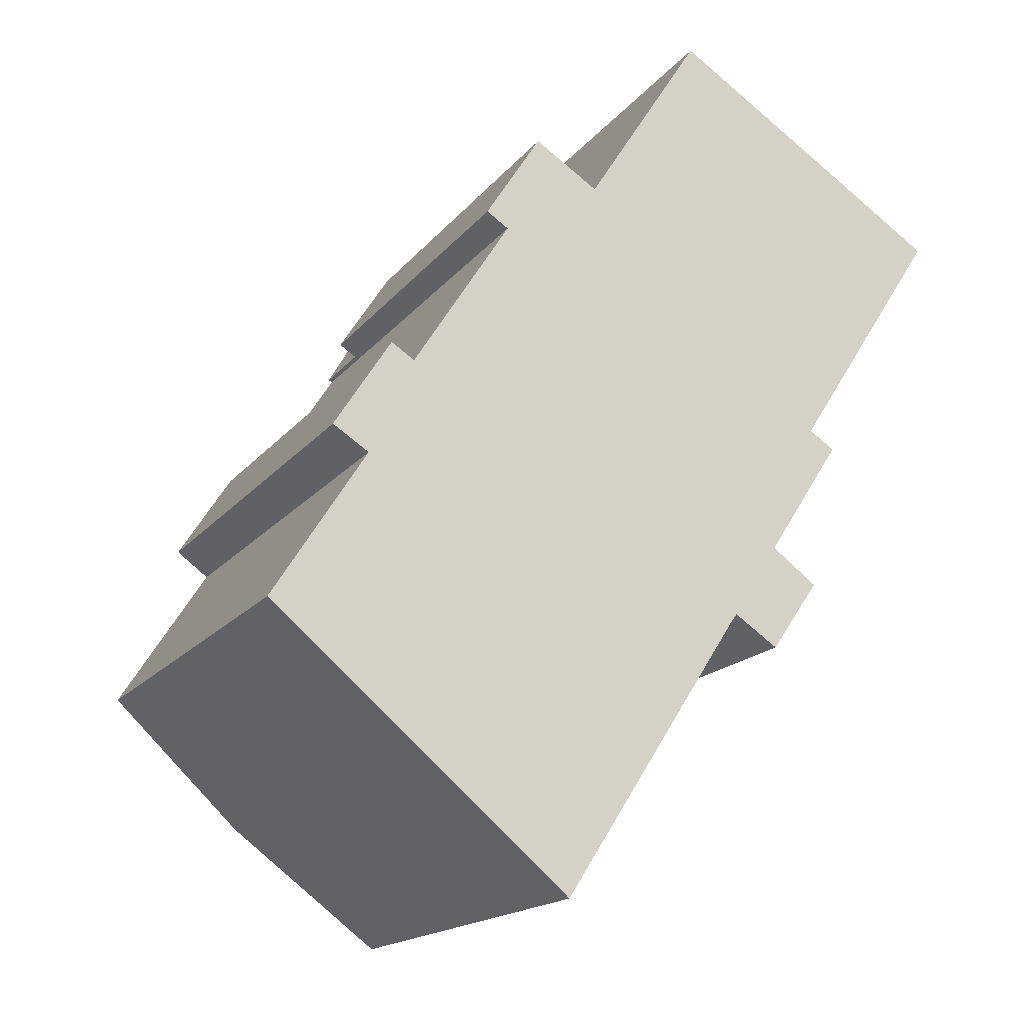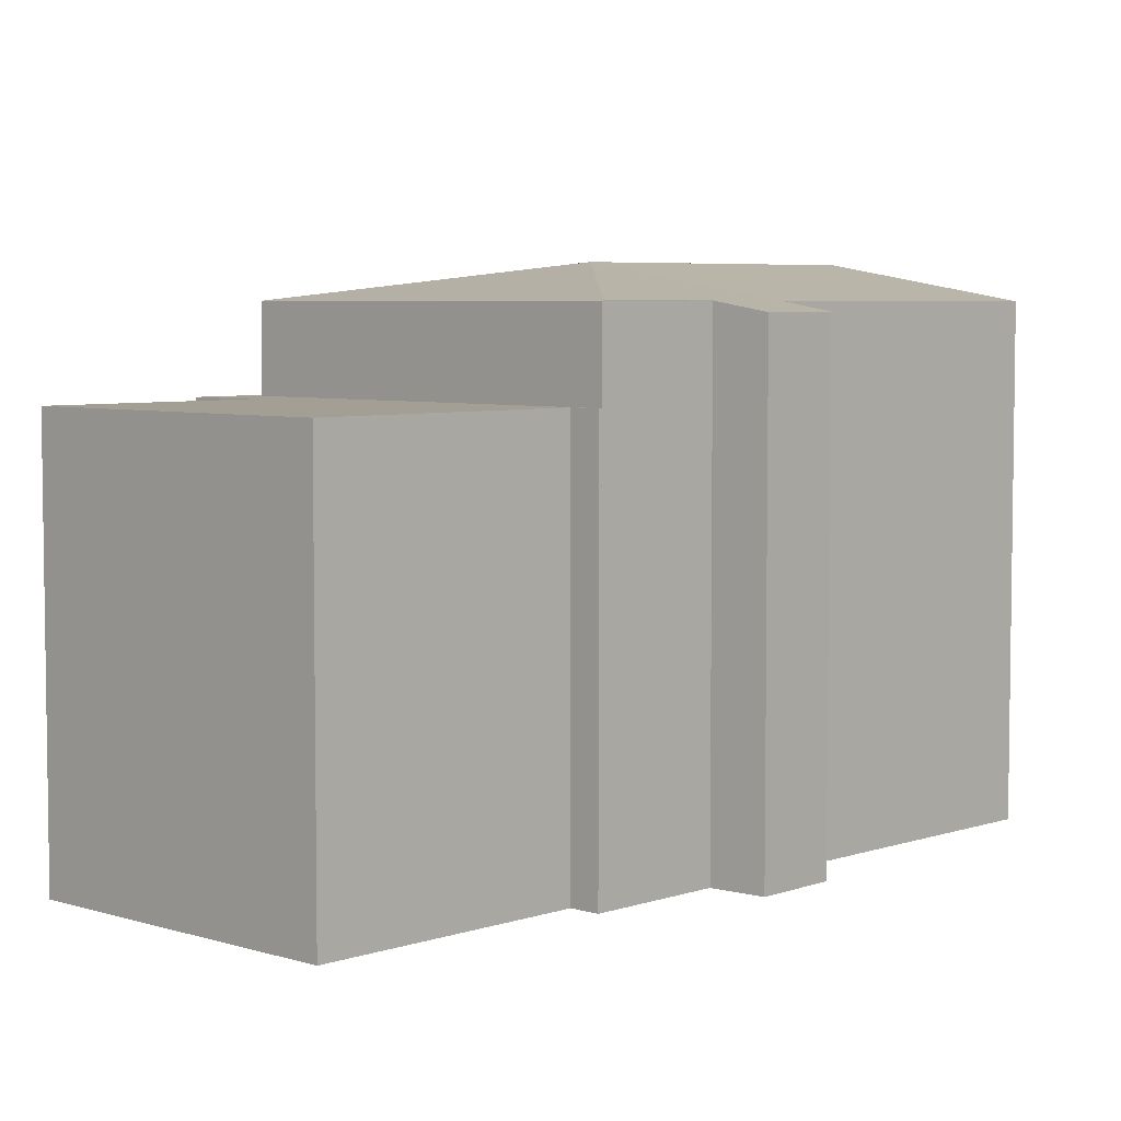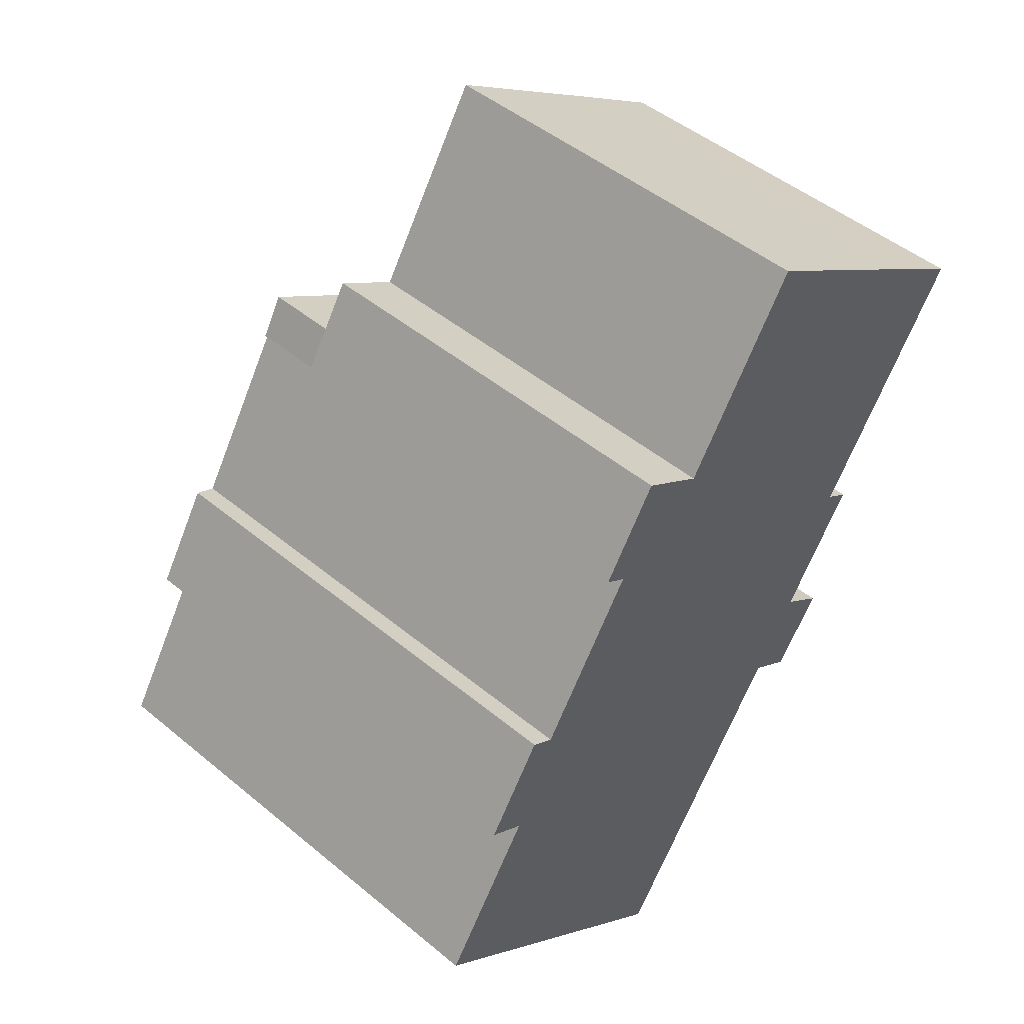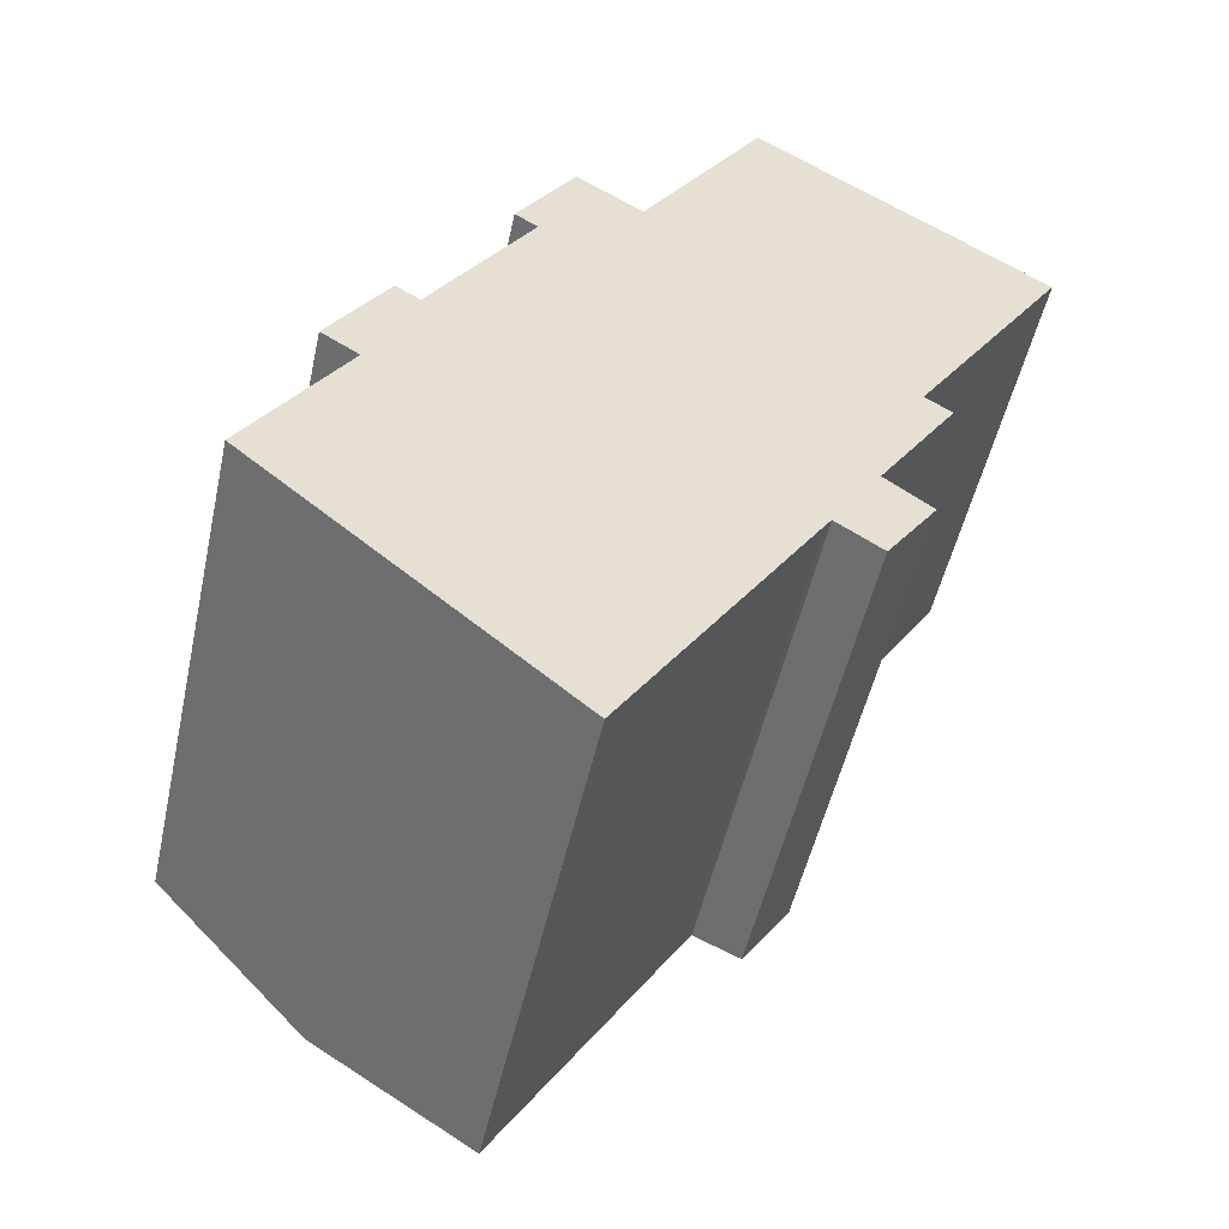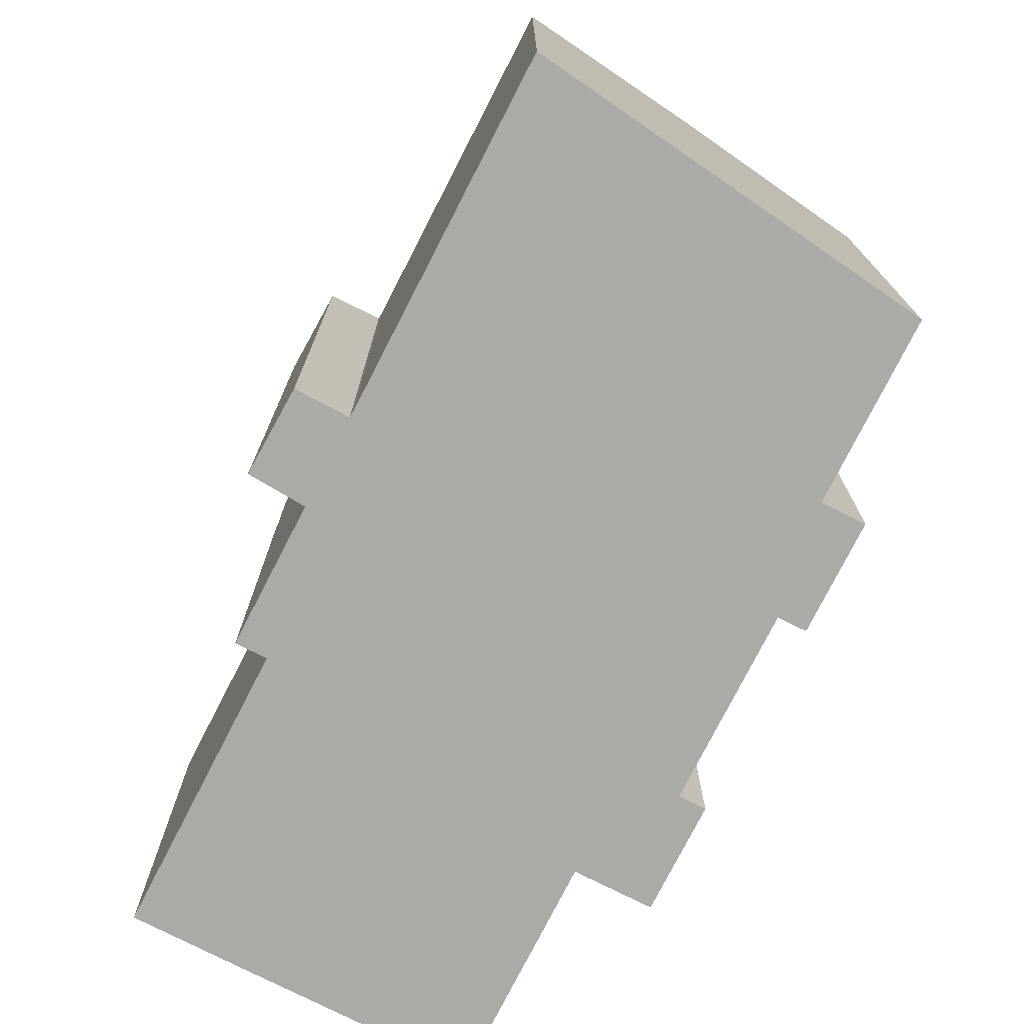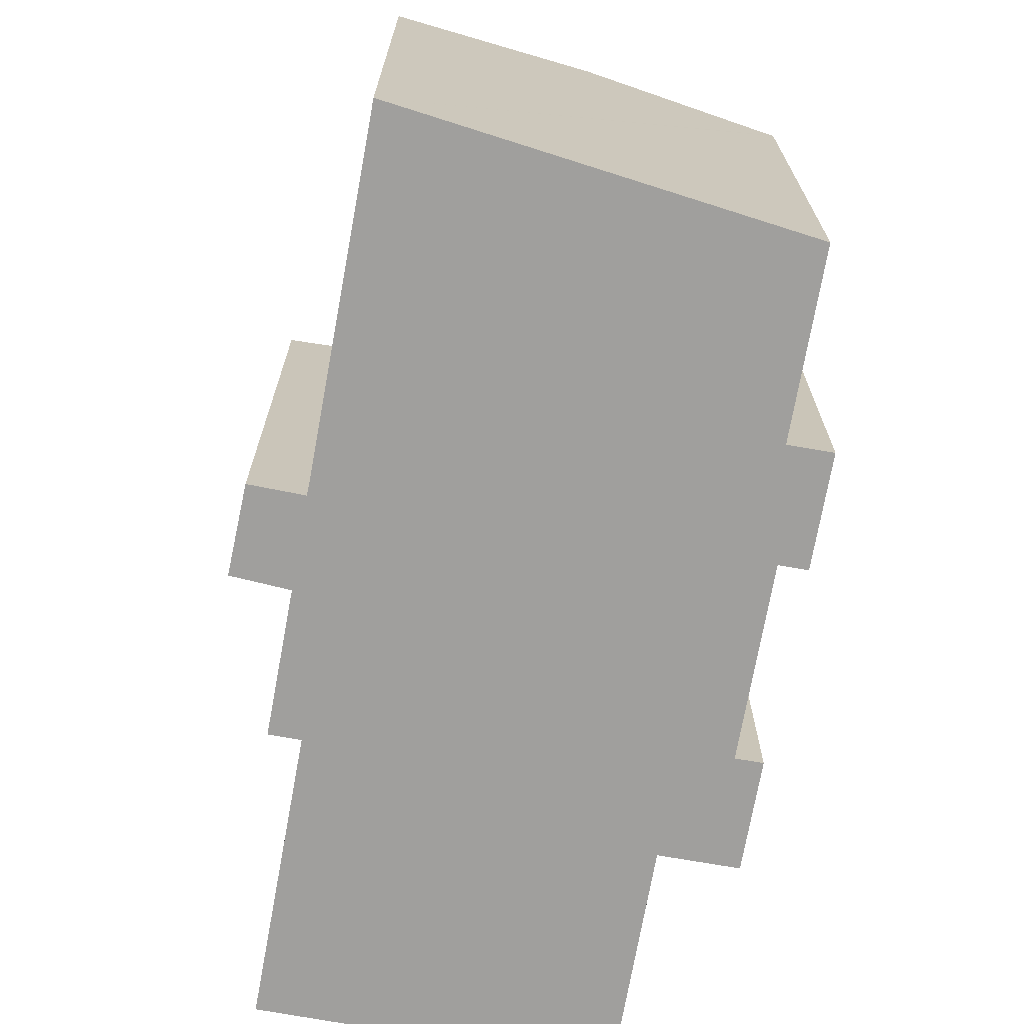
<metadata>
{"format":"obj","ext":"obj","renderer":"f3d","projection":"perspective","resolution":1024,"background":"white","views":[{"elev":-16.9,"azim":-25.2,"up":"+Z"},{"elev":5.3,"azim":76.5,"up":"+Y"},{"elev":47.8,"azim":-47.1,"up":"+Z"},{"elev":-51.0,"azim":-12.4,"up":"+Z"},{"elev":-75.8,"azim":-174.4,"up":"+Y"},{"elev":-71.4,"azim":-157.6,"up":"+Y"}]}
</metadata>
<code>
v  7.581 14.43 13.15
v  7.025 14.45 11.92
v  6.914 14.43 11.99
v  9.666 15.45 4.774
v  5.365 14.43 9.306
v  4.115 14.41 7.335
v  4.418 15.45 -3.719
v  2.798 14.47 4.414
v  2.613 14.43 4.532
v  1.729 14.25 5.092
v  0.047 14.44 -0.039
v  0 14.43 8.836e-16
v  3.428 14.28 7.771
v  17.91 14.45 6.516
v  17.95 14.43 6.582
v  15.8 14.44 3.256
v  15.84 14.43 3.224
v  14.43 14.43 1.07
v  17.13 14.16 2.271
v  15.72 14.17 0.209
v  8.836 14.43 -7.437
v  9.037 14.42 -7.249
v  8.888 14.42 -7.481
v  13.02 14.43 -1.075
v  8.79 14.44 -7.398
v  14.25 14.44 0.837
v  14.42 14.43 1.076
v  2.798 -2.703e-16 4.414
v  2.613 -2.775e-16 4.532
v  1.729 -3.118e-16 5.092
v  7.025 -7.301e-16 11.92
v  6.914 -7.344e-16 11.99
v  14.42 -6.589e-17 1.076
v  15.72 -1.28e-17 0.209
v  14.43 -6.552e-17 1.07
v  8.888 4.581e-16 -7.481
v  8.79 4.53e-16 -7.398
v  0.047 2.388e-18 -0.039
v  0 0 0
v  8.836 4.554e-16 -7.437
v  4.418 2.277e-16 -3.719
v  3.428 -4.758e-16 7.771
v  4.115 -4.491e-16 7.335
v  5.365 -5.698e-16 9.306
v  7.581 -8.052e-16 13.15
v  17.95 -4.03e-16 6.582
v  15.8 -1.994e-16 3.256
v  17.13 -1.391e-16 2.271
v  15.84 -1.974e-16 3.224
v  17.91 -3.99e-16 6.516
v  14.25 -5.125e-17 0.837
v  9.037 4.439e-16 -7.249
v  13.02 6.582e-17 -1.075
v  13.36 11.94 19.18
v  17.25 11.94 7.148
v  9.911 11.94 13.75
v  21.6 11.94 13.9
v  13.94 11.94 18.81
v  18.87 11.94 15.66
v  8.026 11.94 14.95
v  6.914 11.94 11.99
v  6.372 11.94 12.34
v  7.581 11.94 13.15
v  17.95 11.94 6.582
v  8.458 11.94 14.67
v  18 11.94 6.662
v  9.911 -8.419e-16 13.75
v  8.458 -8.983e-16 14.67
v  8.026 -9.151e-16 14.95
v  13.36 -1.175e-15 19.18
v  13.94 -1.152e-15 18.81
v  18.87 -9.587e-16 15.66
v  21.6 -8.511e-16 13.9
v  17.25 -4.377e-16 7.148
v  18 -4.079e-16 6.662
v  6.372 -7.555e-16 12.34
g defaultobject
f 1 2 3
f 2 1 4
f 2 4 5
f 5 4 6
f 6 4 7
f 6 7 8
f 6 8 9
f 6 9 10
f 8 7 11
f 8 11 12
f 10 13 6
f 14 1 15
f 1 14 4
f 4 14 16
f 4 16 17
f 18 19 20
f 19 18 17
f 17 18 4
f 21 22 23
f 22 21 24
f 24 21 25
f 24 25 7
f 24 7 26
f 26 7 27
f 27 7 4
f 28 9 8
f 9 28 10
f 10 28 29
f 10 29 30
f 31 3 2
f 3 31 32
f 18 33 27
f 33 18 20
f 33 20 34
f 33 34 35
f 36 21 23
f 21 36 25
f 25 36 7
f 7 36 11
f 11 36 12
f 12 36 37
f 12 37 38
f 12 38 39
f 37 36 40
f 38 37 41
f 10 42 13
f 42 10 30
f 43 5 6
f 5 43 2
f 2 43 31
f 31 43 44
f 32 1 3
f 1 32 45
f 12 28 8
f 28 12 39
f 13 43 6
f 43 13 42
f 45 15 1
f 15 45 46
f 47 17 16
f 17 47 19
f 19 47 48
f 48 47 49
f 15 16 14
f 16 15 46
f 16 46 47
f 47 46 50
f 19 34 20
f 34 19 48
f 27 51 26
f 51 27 33
f 51 24 26
f 24 51 22
f 22 51 23
f 23 51 52
f 23 52 36
f 52 51 53
f 52 40 36
f 40 52 37
f 37 52 41
f 41 52 53
f 41 53 38
f 38 53 39
f 39 53 28
f 48 35 34
f 35 48 33
f 33 48 44
f 44 48 47
f 44 47 31
f 47 48 49
f 31 47 50
f 31 50 45
f 45 50 46
f 45 32 31
f 29 42 30
f 42 29 28
f 42 28 53
f 42 53 51
f 42 51 43
f 43 51 44
f 44 51 33
f 54 55 56
f 55 54 57
f 57 54 58
f 57 58 59
f 60 61 62
f 61 60 63
f 63 60 55
f 63 55 64
f 55 60 65
f 55 65 56
f 64 55 66
f 65 67 56
f 67 65 60
f 67 60 68
f 68 60 69
f 70 58 54
f 58 70 59
f 59 70 57
f 57 70 71
f 57 71 72
f 57 72 73
f 74 66 55
f 66 74 75
f 67 54 56
f 54 67 70
f 76 60 62
f 60 76 69
f 73 55 57
f 55 73 74
f 75 64 66
f 64 75 46
f 45 61 63
f 61 45 32
f 46 63 64
f 63 46 45
f 32 62 61
f 62 32 76
f 32 69 76
f 69 32 45
f 69 45 74
f 74 45 46
f 69 74 68
f 68 74 67
f 67 74 70
f 70 74 71
f 74 46 75
f 74 72 71
f 72 74 73

</code>
